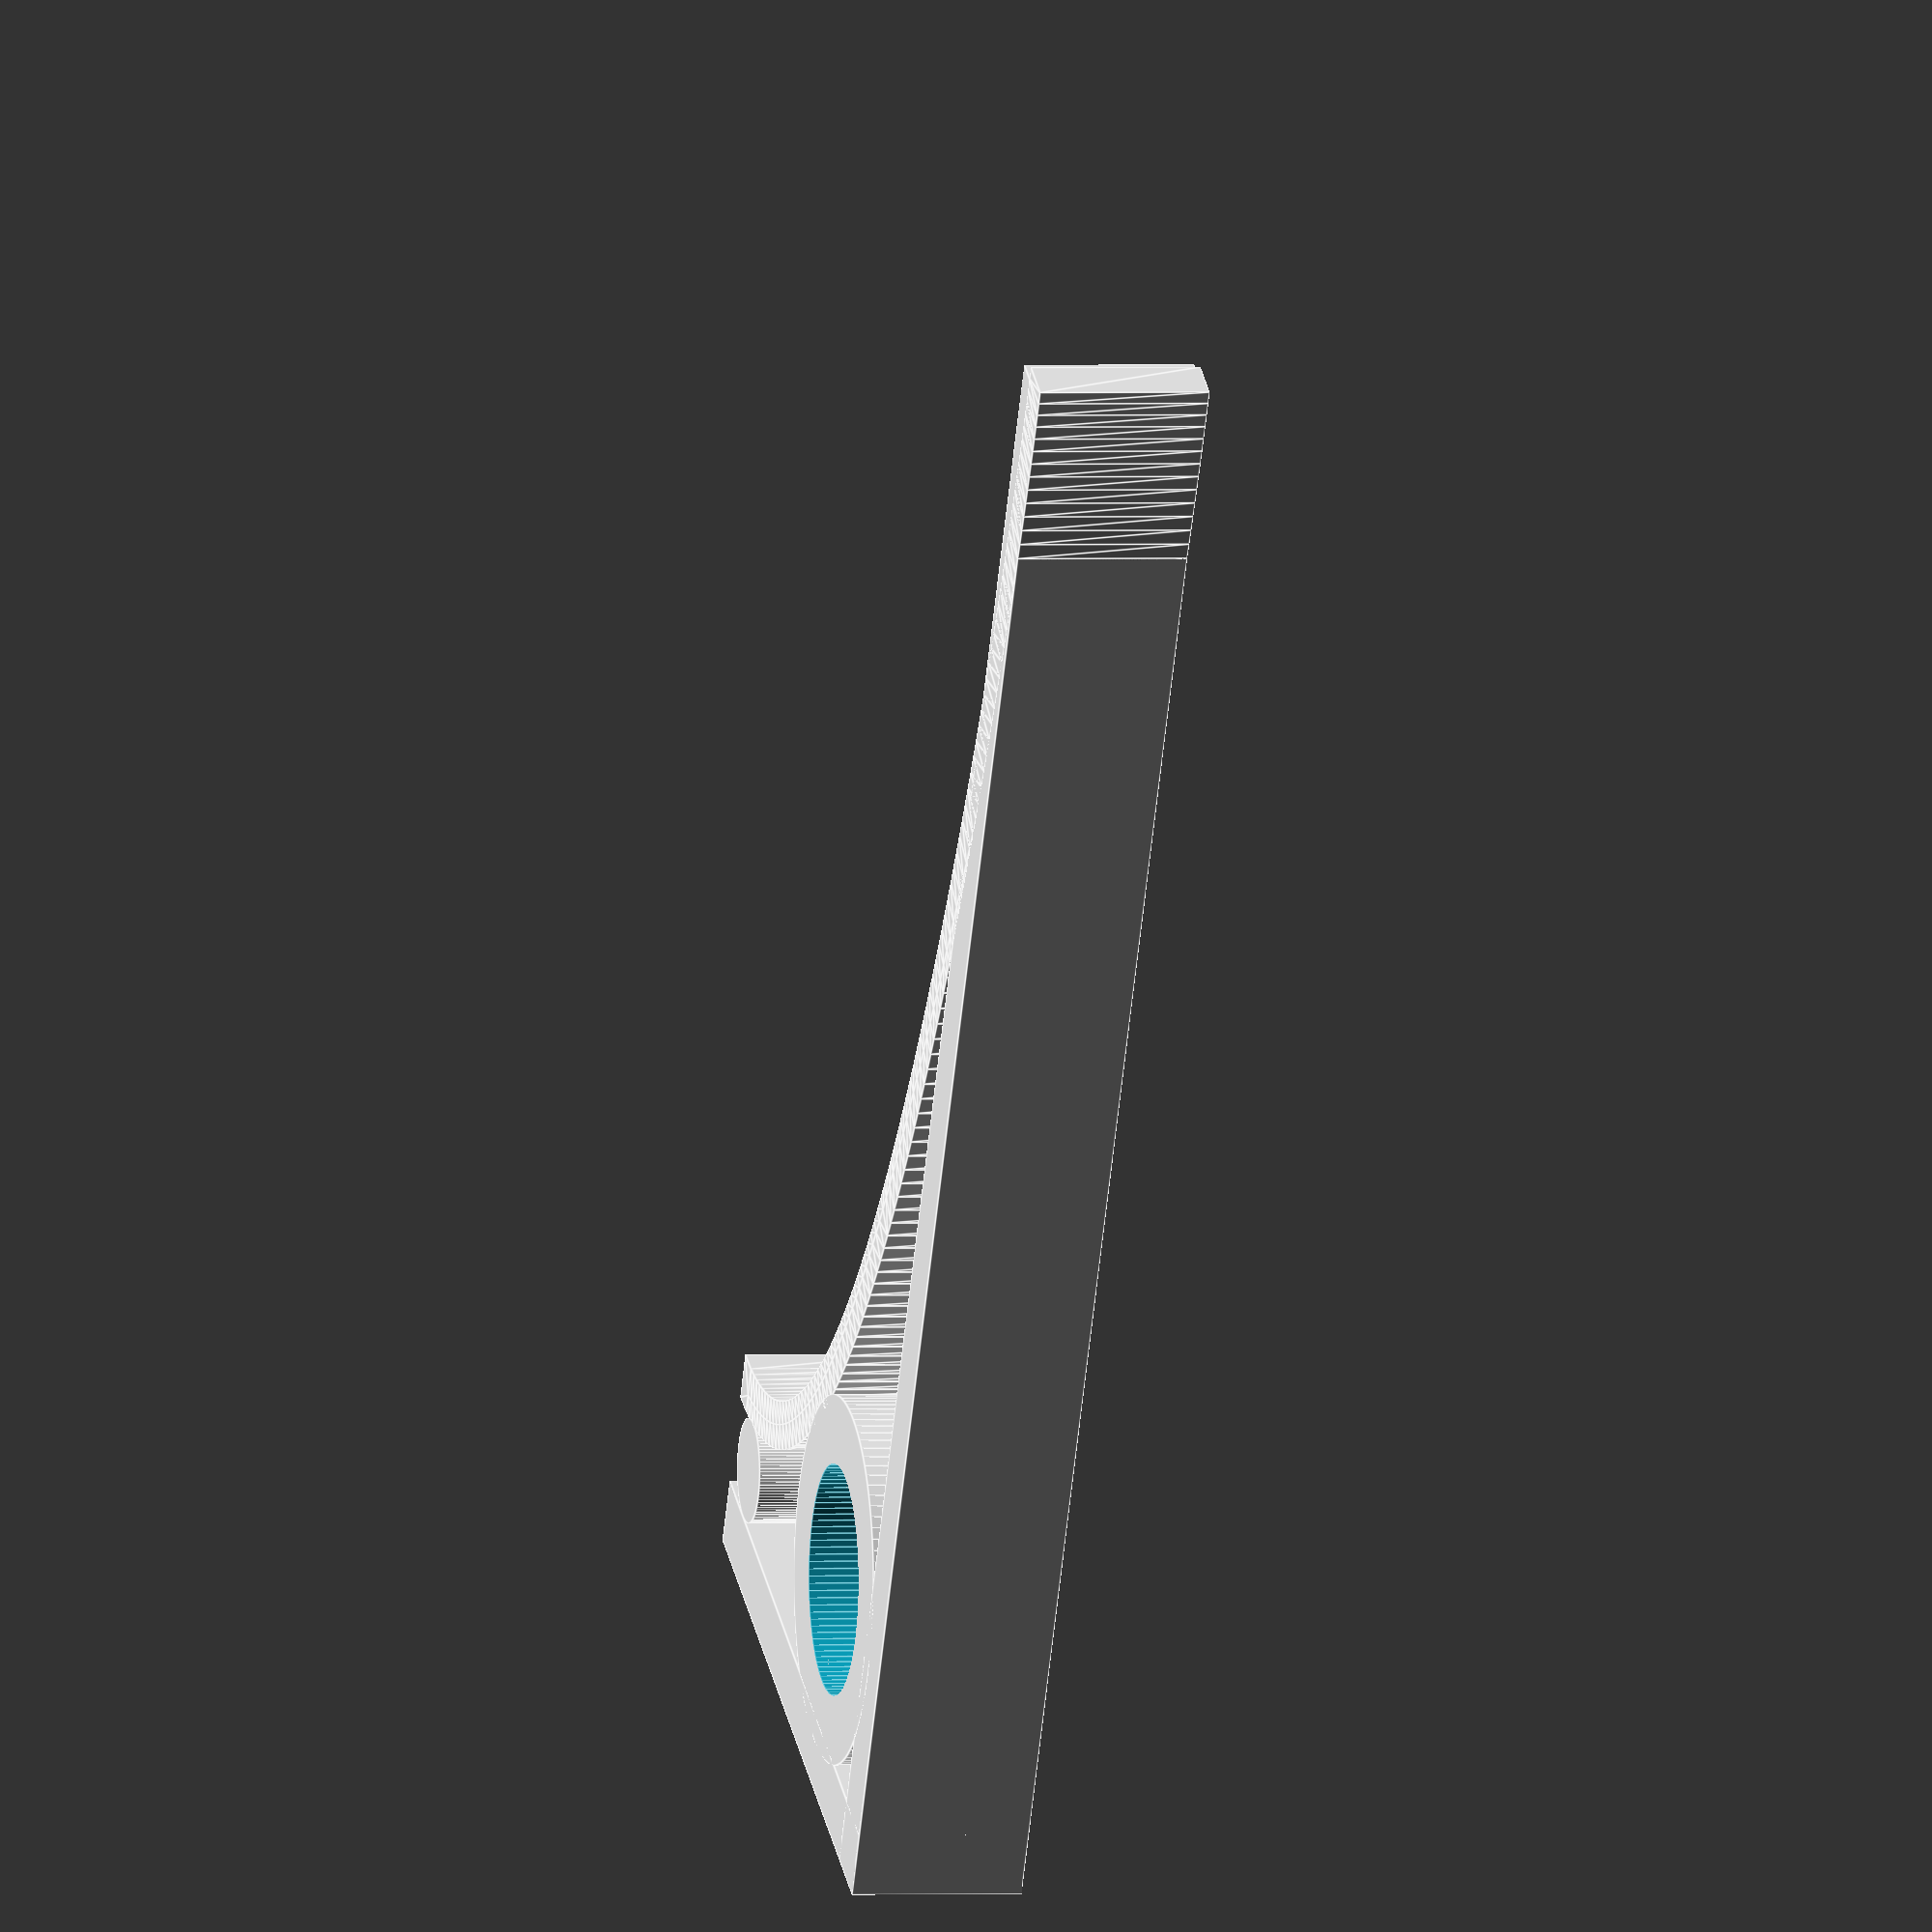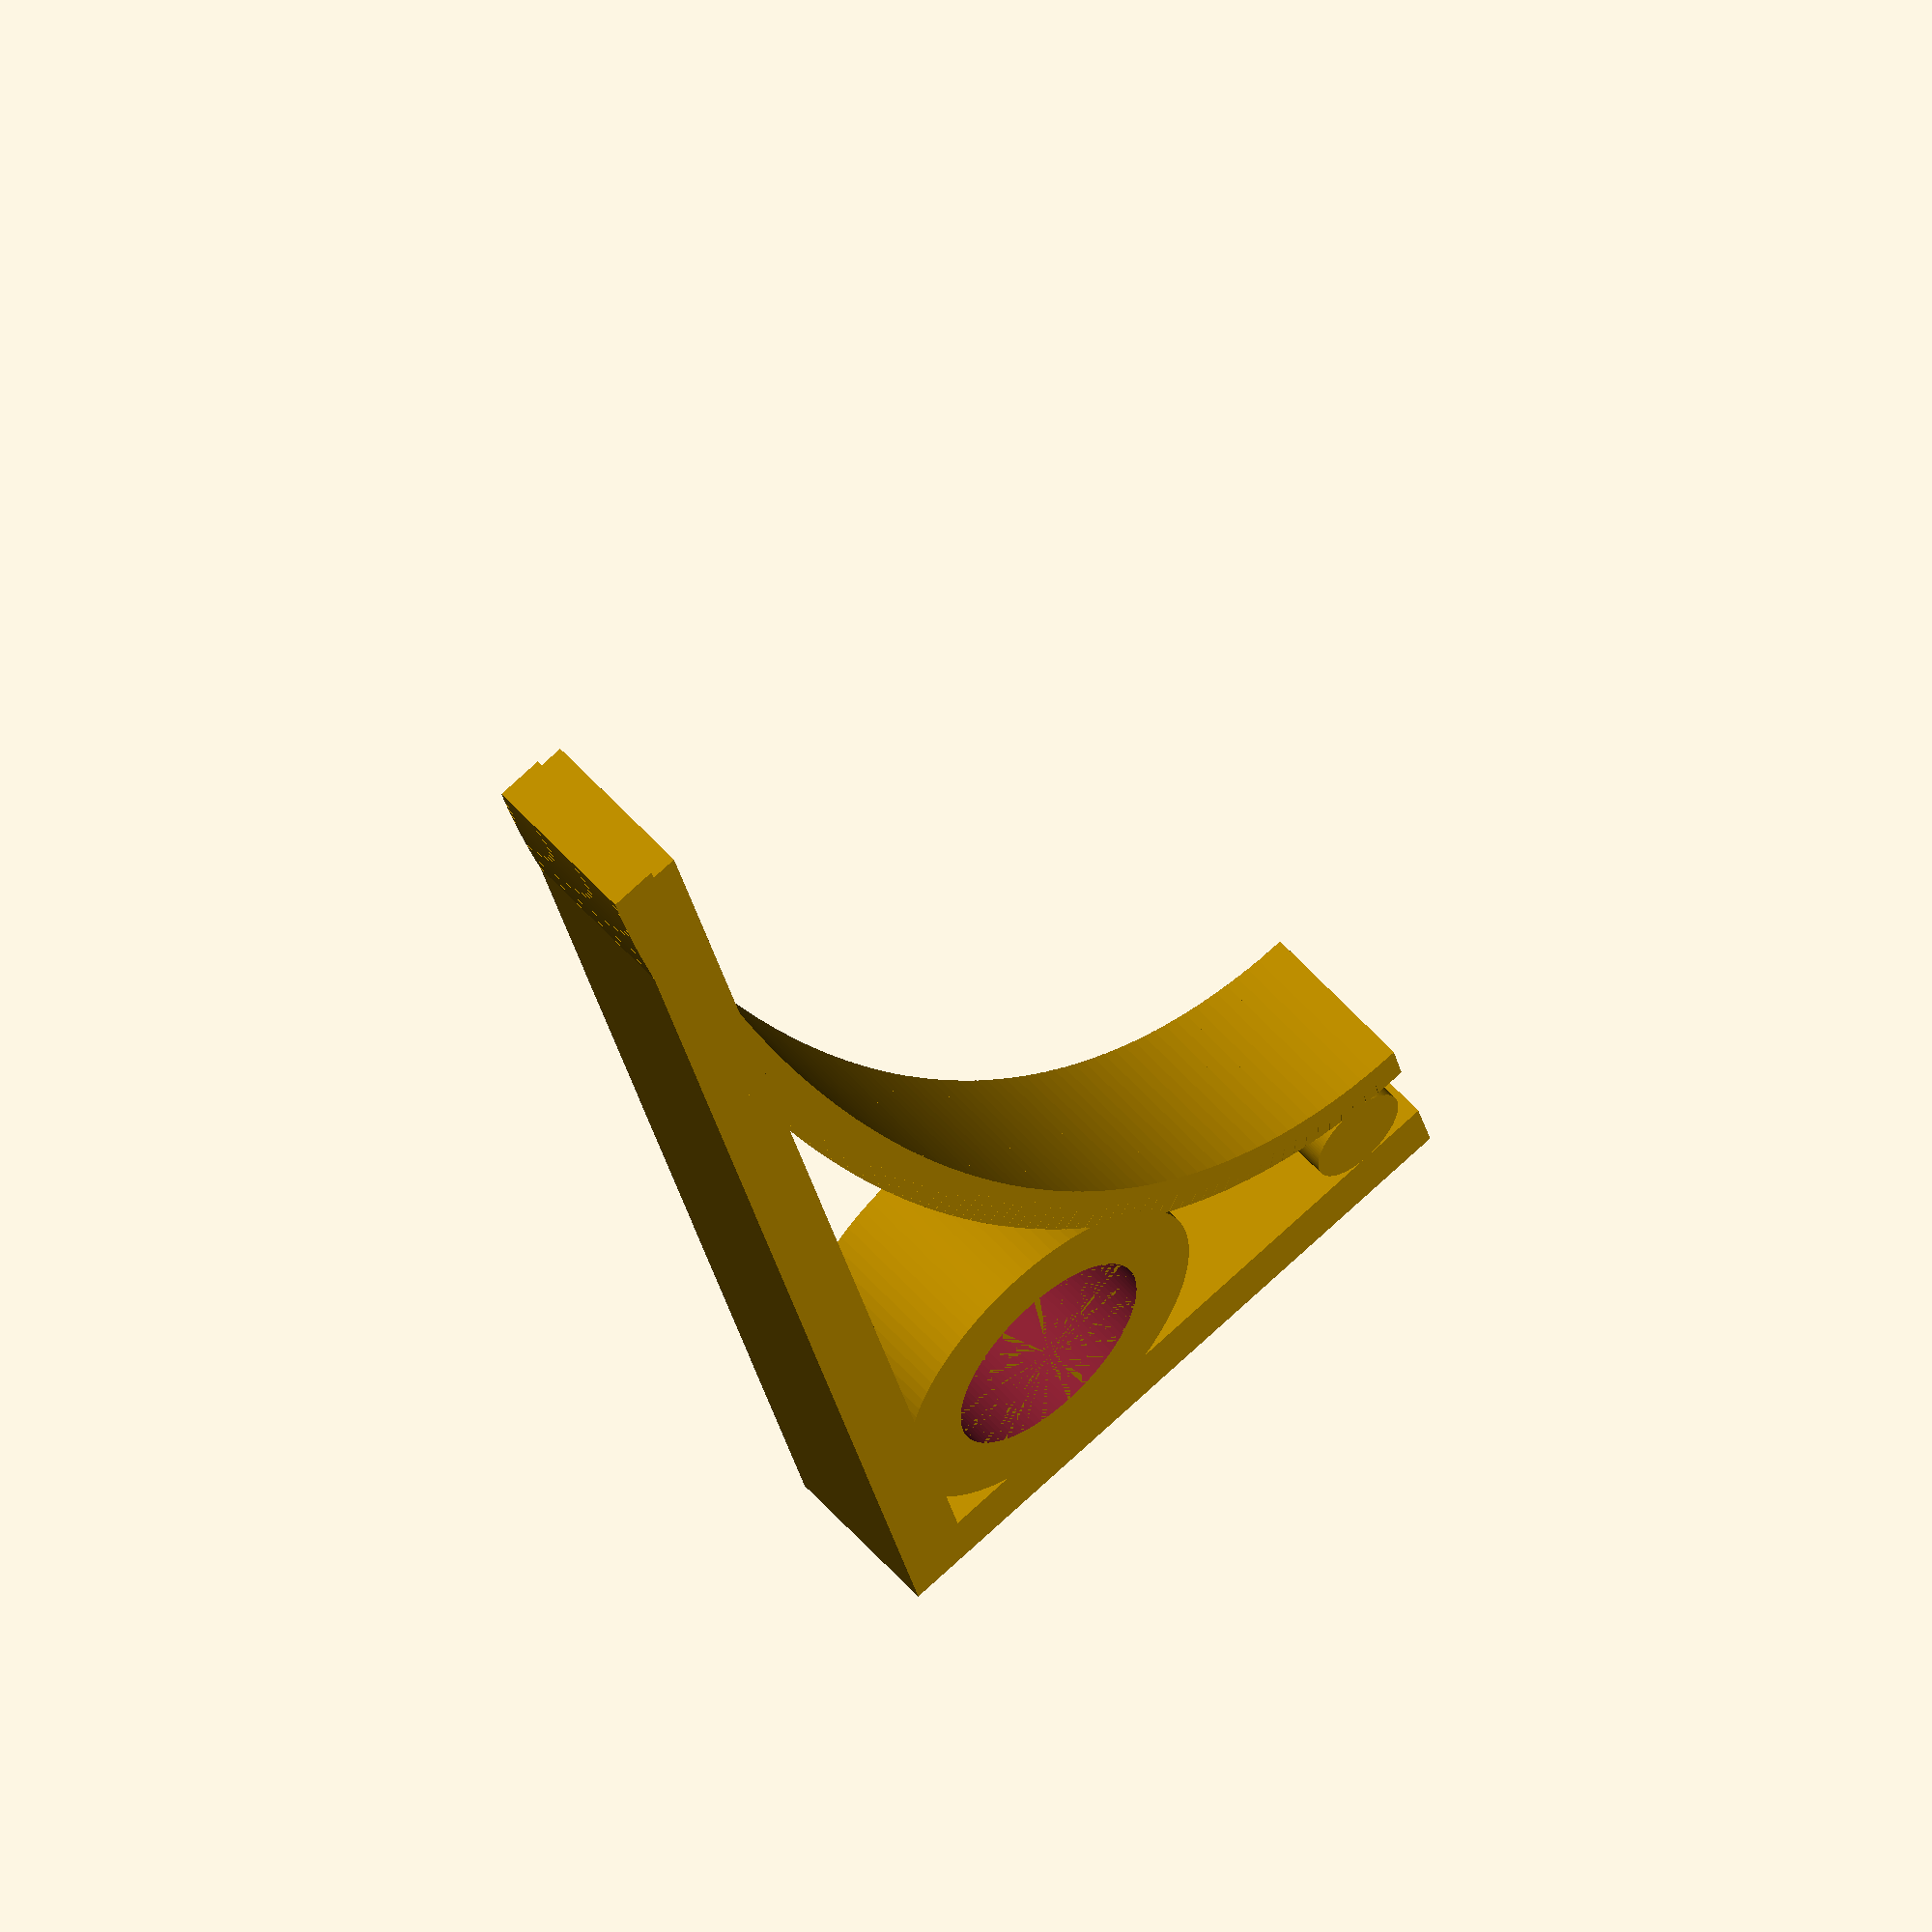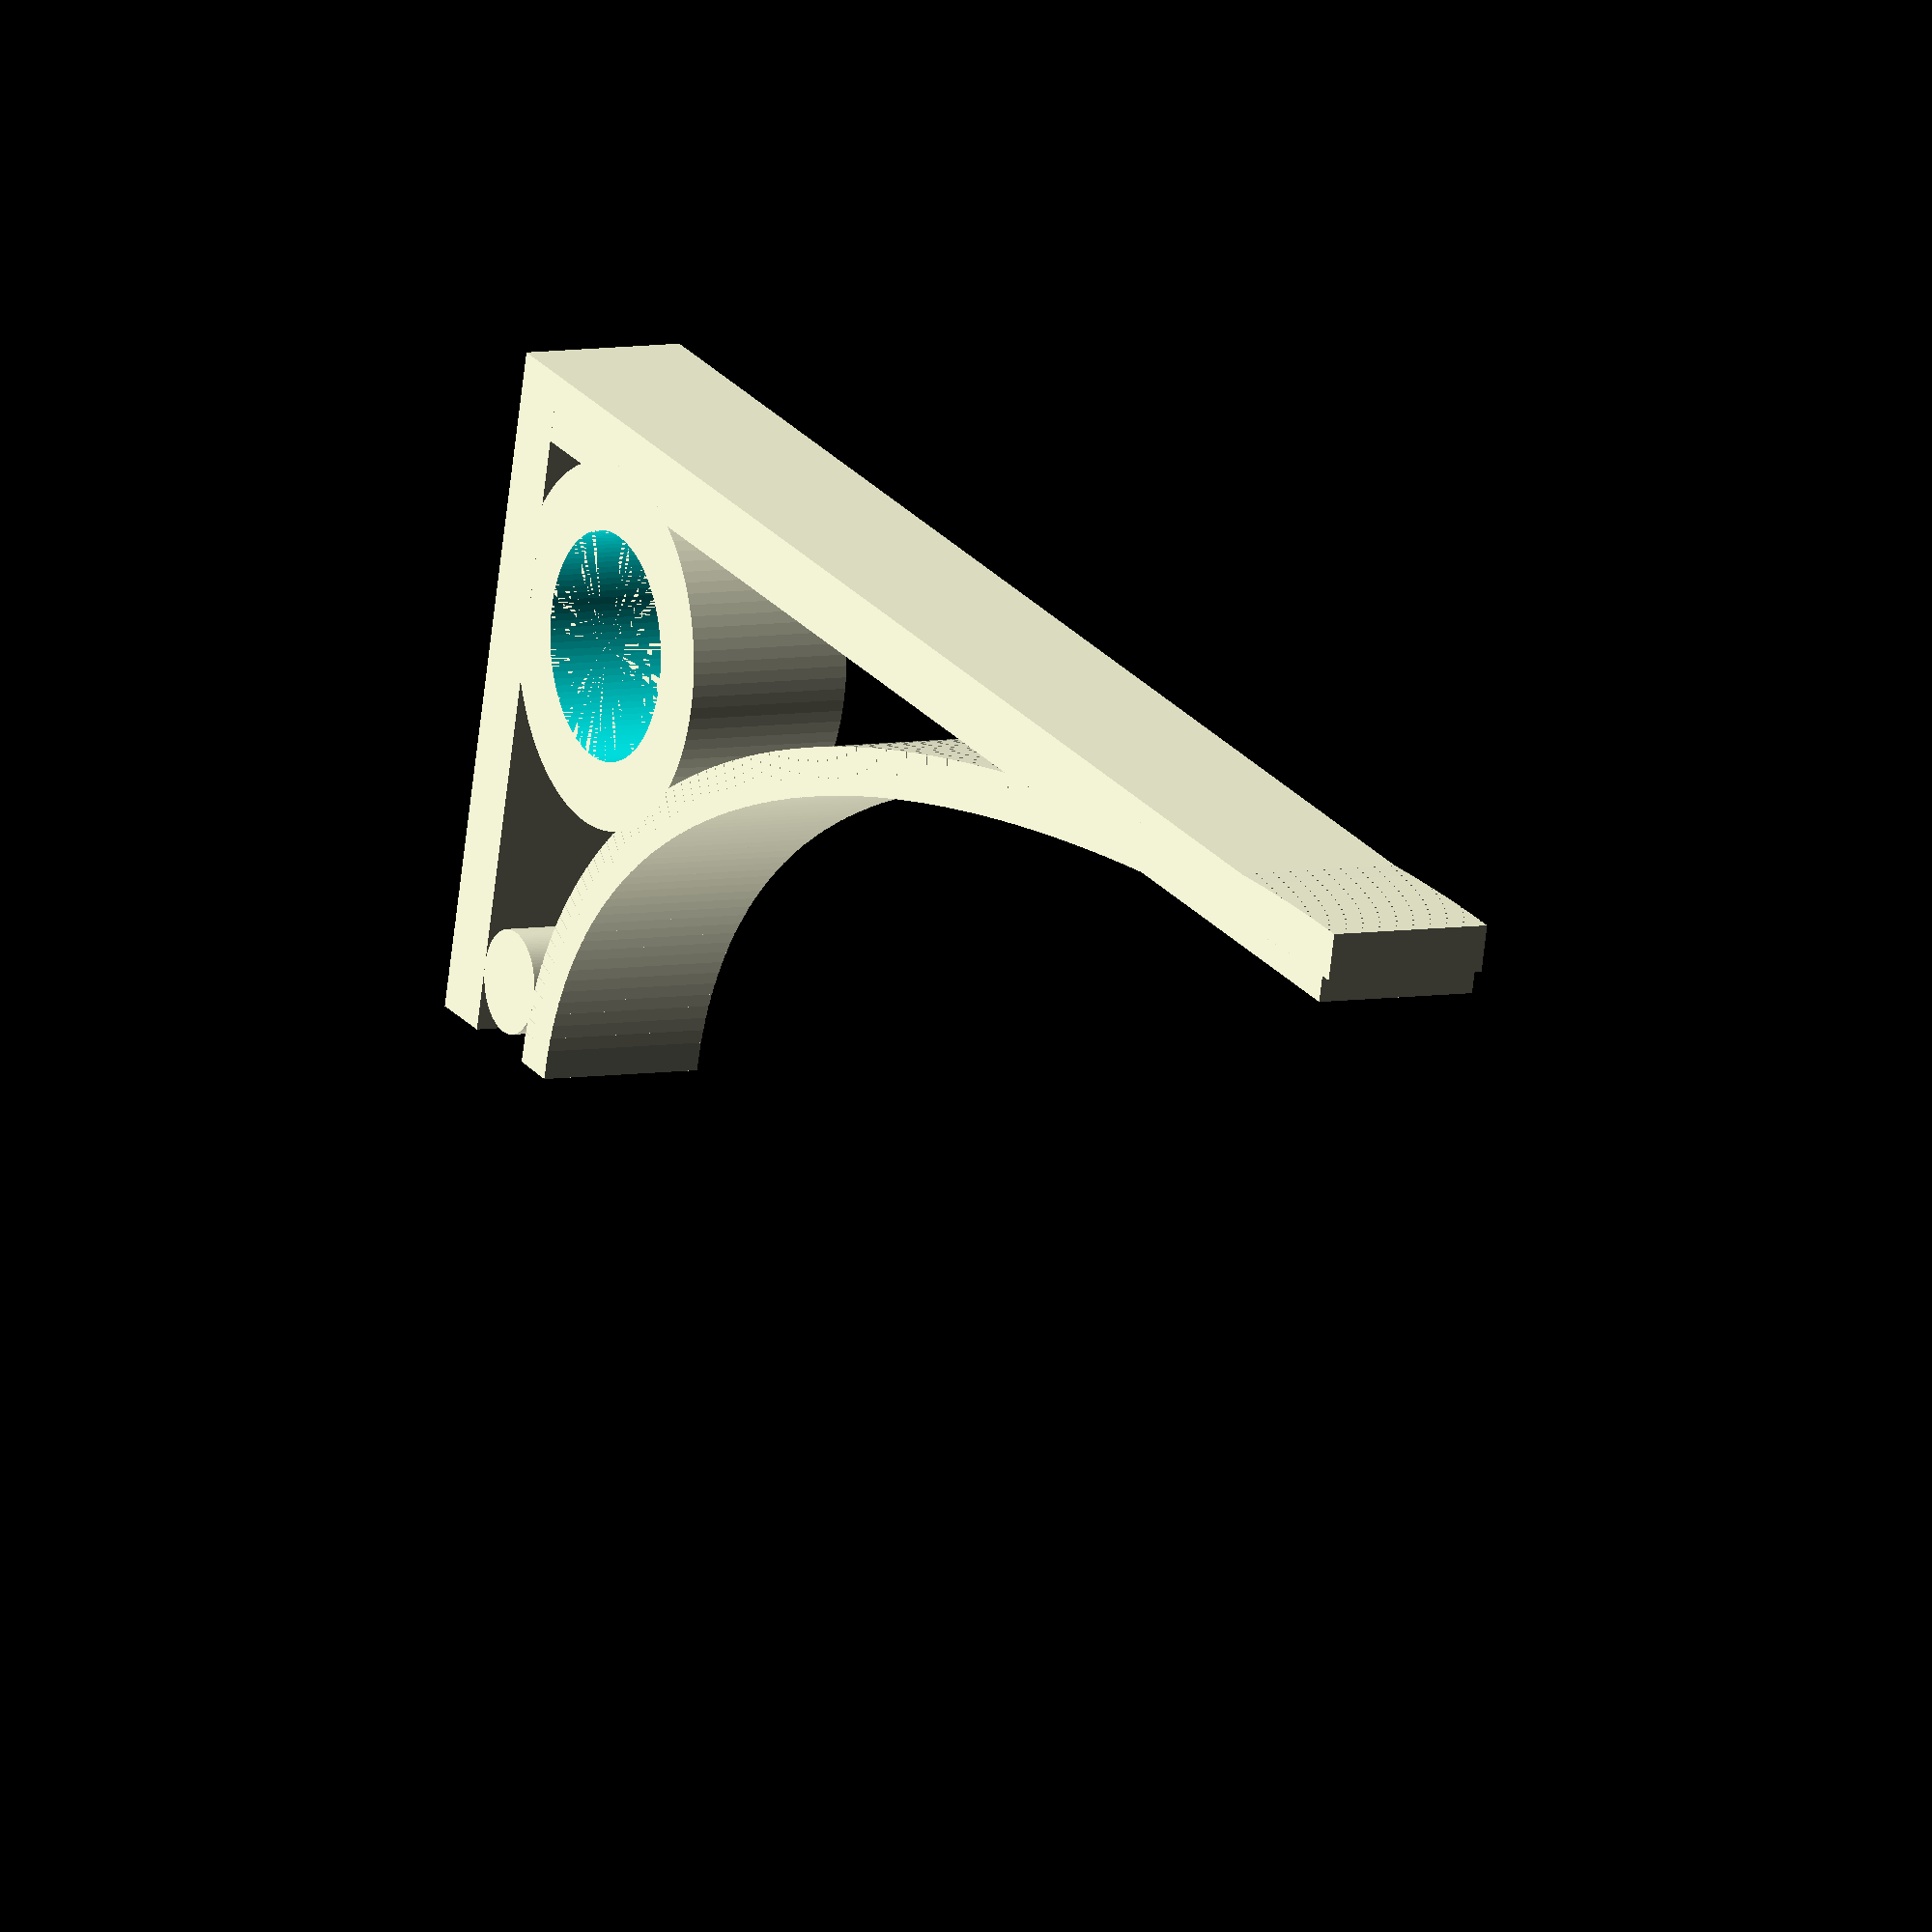
<openscad>
$fn=100;

width_of_mounting_screws = 2.3; // TODO: Measure mounting screws


module assembly_post(width, depth){
    base_dim = width+5;
    base_thickness = 1;
    translate([0,0,depth/2])
        cube([width,width,depth], center=true);
    translate([-base_dim/2,-base_dim/2,-base_thickness+ .001])
       cube([base_dim,base_dim,base_thickness]);
    
}

module assembly_socket(width, depth){
    translate([0,0,depth/2])
        difference(){
            cube([width+5,width+5,depth], center=true);
            cube([width, width, depth+.001], center=true);
        }

}




module top_bracket(){
    // Top bracket
    depth_of_bracket = 20;
    depth_of_mounting_hole = 9;

    screw_1_location = [depth_of_bracket - depth_of_mounting_hole,9.9,-.001];
    screw_2_location = [depth_of_bracket - depth_of_mounting_hole,30.1,-.001];
    screw_3_location = [depth_of_bracket - depth_of_mounting_hole+4.4,16.5,-.001];
    screw_4_location = [depth_of_bracket - depth_of_mounting_hole+4.4,34.7,-.001];
    difference(){
        cube([depth_of_bracket, 39.4, 5.4]);
        union() {
            translate(screw_1_location)
                cylinder(r=width_of_mounting_screws, h=5.5);
            translate(screw_2_location)
                cylinder(r=width_of_mounting_screws, h=5.5);
            translate(screw_3_location)
                cylinder(r=width_of_mounting_screws, h=5.5);
            translate(screw_4_location)
                cylinder(r=width_of_mounting_screws, h=5.5);
        }
    }
    
    // Assembly sockets
    translate([5,-5+.001,0])
        assembly_socket(5, 5.4);
    translate([15,-5+.001,0])
        assembly_socket(5, 5.4);
    translate([5,44.4-.001,0])
        assembly_socket(5, 5.4);
    translate([15,44.4-.001,0])
        assembly_socket(5, 5.4);
}

module bottom_bracket(){
    width_of_mounting_plate = 12;
    length_of_mounting_plate = 140;
    wall_thickness = 6;
    outer_dims = [
        length_of_mounting_plate + 2*wall_thickness,
        width_of_mounting_plate + 2*wall_thickness,
        10
    ];
    
    difference() {
        cube(outer_dims);
        union() {
            // Mounting plate cut-out
            translate([5,6,5+.001])
                cube([length_of_mounting_plate, width_of_mounting_plate, 5]);
            translate([22,18-.001,5.001])
                cube([102, 7.002, 5]);
            // screw holes
            translate([wall_thickness+5,6+width_of_mounting_plate/2,0-.001])
                cylinder(r=width_of_mounting_screws, h=10.001);
            translate([length_of_mounting_plate+wall_thickness-6-5,6+width_of_mounting_plate/2,0-.001])
                cylinder(r=width_of_mounting_screws, h=10.001);
        }
    }
}


module strut(thickness, height){
    cube([thickness, thickness, height], center=true);
    translate([0,0,height/2])
    assembly_post(5, 5);
    translate([0,0,-height/2])
    rotate([180,0,0])
    assembly_post(5, 5);
}



module triangle(side1, side2, thickness){
    hyp = sqrt(side1*side1 + side2*side2);
    angle = asin(side2/hyp);

    rotate([0,90,-90])
        translate([-side1,0,-thickness])
            difference(){
                cube([side1, side2, thickness]);
                translate([0,0,-.001])
                    rotate([0,0,angle])
                        cube([hyp, hyp, thickness+.002]);
            }
}


module frame(){
    height = 50;
    base =  20;
    width = 5;
    thickness = max(2,height*.01);
    
    curve_height = height;
    curve_base = base*.9;
    points = [
        [curve_height*.01,0,curve_height],
        [curve_height*.01,0,curve_height*.75],
        [base*.25,0,curve_height*.11],
        [base,0,curve_height*.11]
    ];
    
    

        {
                        
            // Right angle bracket
            //translate([-1.5,height-.001,0])
                cube([base, width, thickness]);
            //translate([-1.5,0,0])
                cube([thickness, width, height]);
            
            // Bottom curve
            line(bezier4(points), thickness, width);
            
            
            // Distal ring
            ring_od = points[3].z - 1.99*thickness;
            ring_id = ring_od - thickness;
            translate([base*.9, 0, ring_od+thickness])
               rotate([-90,0,0])
                ring(ring_od, ring_id, width);
            
            main_icp_base = base*.75-thickness;
            main_icp_height = height*.75-thickness;
            a = [thickness,0,thickness];
            b = [main_icp_base,0,thickness];
            c = [thickness,0,main_icp_height];
            main_icp = incenter_point(a,b,c);
            hyp = sqrt(pow(main_icp_base,2) + pow(main_icp_height,2));
            main_od = (main_icp_height * main_icp_base) / (main_icp_height+main_icp_base+hyp);
            main_id = main_od - thickness;
            translate(main_icp)rotate([-90,0,0])ring(main_od, main_id, width);
        }

       
}


module line(points, thickness, width) {
    
    translate([0,width,0])
        rotate([90,0,0])
            linear_extrude(height=width)
                projection()
                    rotate([-90,0,0])
                    {
                    for(i=[0:len(points)-1]){
                        j = i + 1;
                        v = str(points[j]) == "undef" ? points[i-1] - points[i] : points[i] - points[j];
                        translate(points[i])
                            multmatrix(rotate_from_to([0,0,1],v))
                                rotate([0,0,45])
                                cylinder(d=thickness, h=norm(v)+.001, $fn=4);
                    }
                    }
}


module ring(od, id, length){
    difference()
    {
        cylinder(r=od, h=length);
        translate([0,0,-.001])
            cylinder(r=id, h=length+.002);
    }
}



//translate([-50,20,120])  top_bracket();

//translate([50,-20,-10])  bottom_bracket();



//translate([-30, 12.5,70])
rotate([90,0,0])
frame();


function incenter_point(A,B,C) = 
    let(
        a = norm(B-C),
        b = norm(A-C),
        c = norm(A-B),
        p = a + b + c,
        Ox = (a * A.x + b * B.x + c * C.x) / p,
        Oy = (a * A.y + b * B.y + c * C.y) / p,
        Oz = (a * A.z + b * B.z + c * C.z) / p
    )
[Ox, Oy, Oz];


function bezier4(points) =
let (s = 1.0 / $fn)
[for(t = 0, i = 0; i < $fn + 1; t = t + s, i = i + 1)
       (pow(1 - t, 3)             * points[0])
+  (3 * pow(1 - t, 2) * pow(t, 1) * points[1])
+  (3 * pow(1 - t, 1) * pow(t, 2) * points[2])
+  (                    pow(t, 3) * points[3])
];

module plot2d(points, size) {
  for(point = points) {
    translate(concat(point, 0))
      circle(r = size);
  }
}

module plot3d(points, width, length) {
  for(point = points) {
    translate(concat(point, 0))
      cylinder(r = width, h=length);
  }
}



module card(){
    cube([12.5,43.5,1]);
    translate([11.5,0,-121])
        cube([1,38,121]);
    translate([12.5,13,7.5-98])
        cube([156+29,25,98]);
    translate([35.5+12.5,25+11,-105])
        cube([112,2,15]);
}


//translate([0,500,110])  card();



// Find the unitary vector with direction v. Fails if v=[0,0,0].
function unit(v) = norm(v)>0 ? v/norm(v) : undef; 
// Find the transpose of a rectangular matrix
function transpose(m) = // m is any rectangular matrix of objects
  [ for(j=[0:len(m[0])-1]) [ for(i=[0:len(m)-1]) m[i][j] ] ];
// The identity matrix with dimension n
function identity(n) = [for(i=[0:n-1]) [for(j=[0:n-1]) i==j ? 1 : 0] ];

// computes the rotation with minimum angle that brings a to b
// the code fails if a and b are opposed to each other
function rotate_from_to(a,b) = 
    let( axis = unit(cross(a,b)) )
    axis*axis >= 0.99 ? 
        transpose([unit(b), axis, cross(axis, unit(b))]) * 
            [unit(a), axis, cross(axis, unit(a))] : 
        identity(3);

</openscad>
<views>
elev=359.1 azim=209.8 roll=77.6 proj=o view=edges
elev=302.4 azim=193.0 roll=139.1 proj=o view=wireframe
elev=173.9 azim=255.7 roll=298.4 proj=o view=wireframe
</views>
